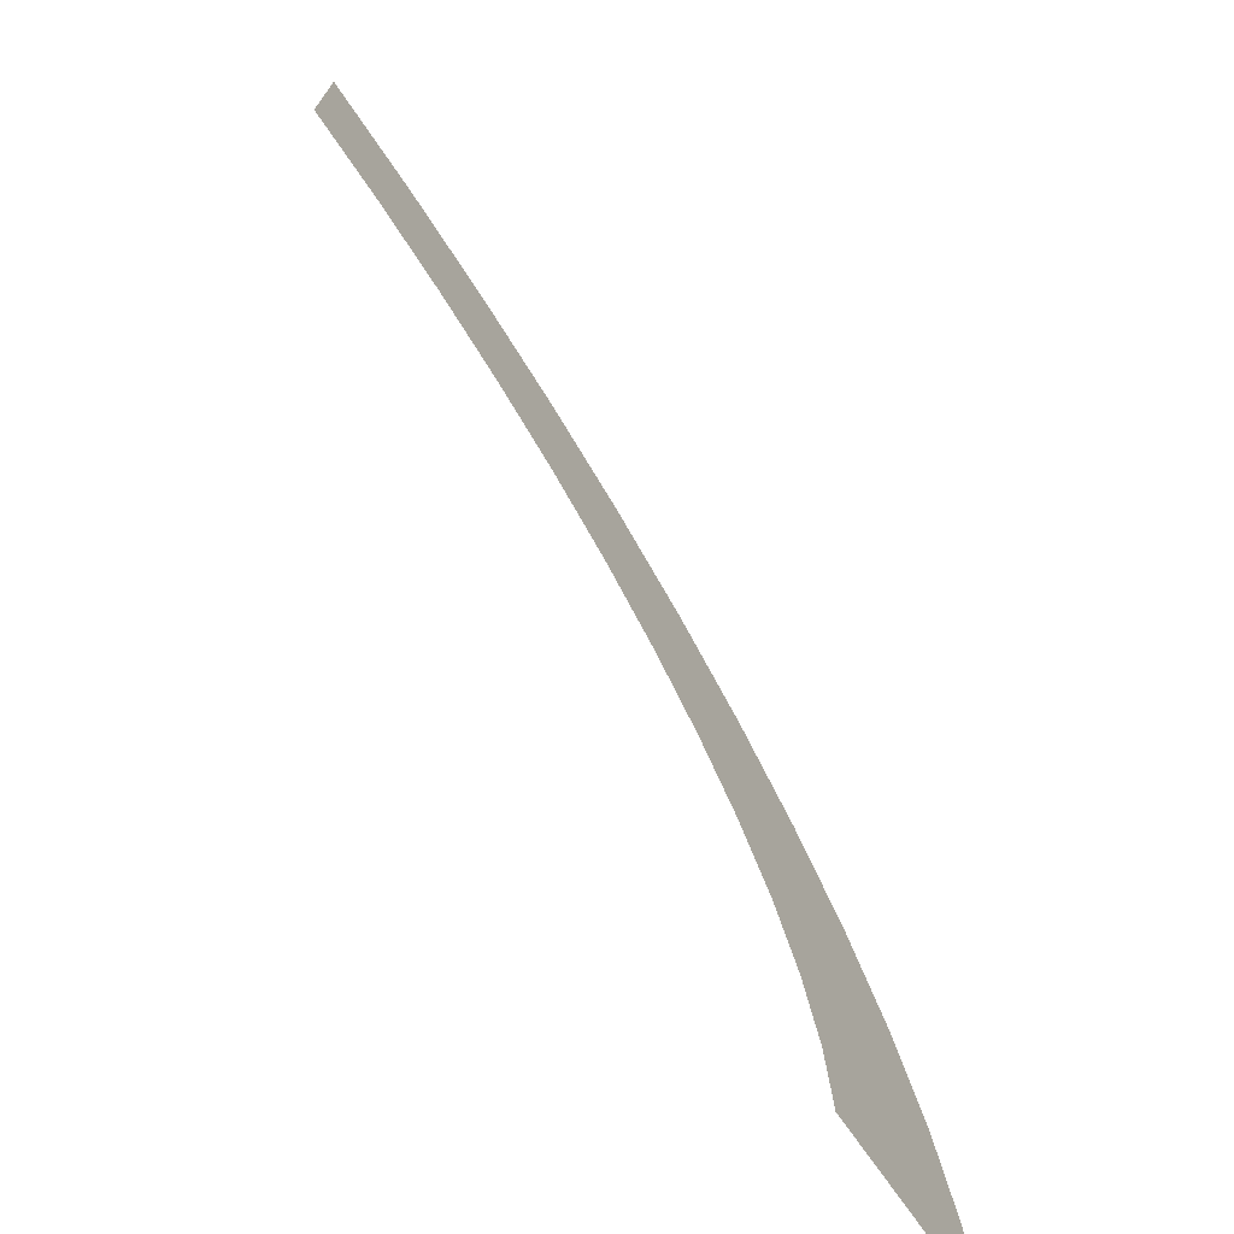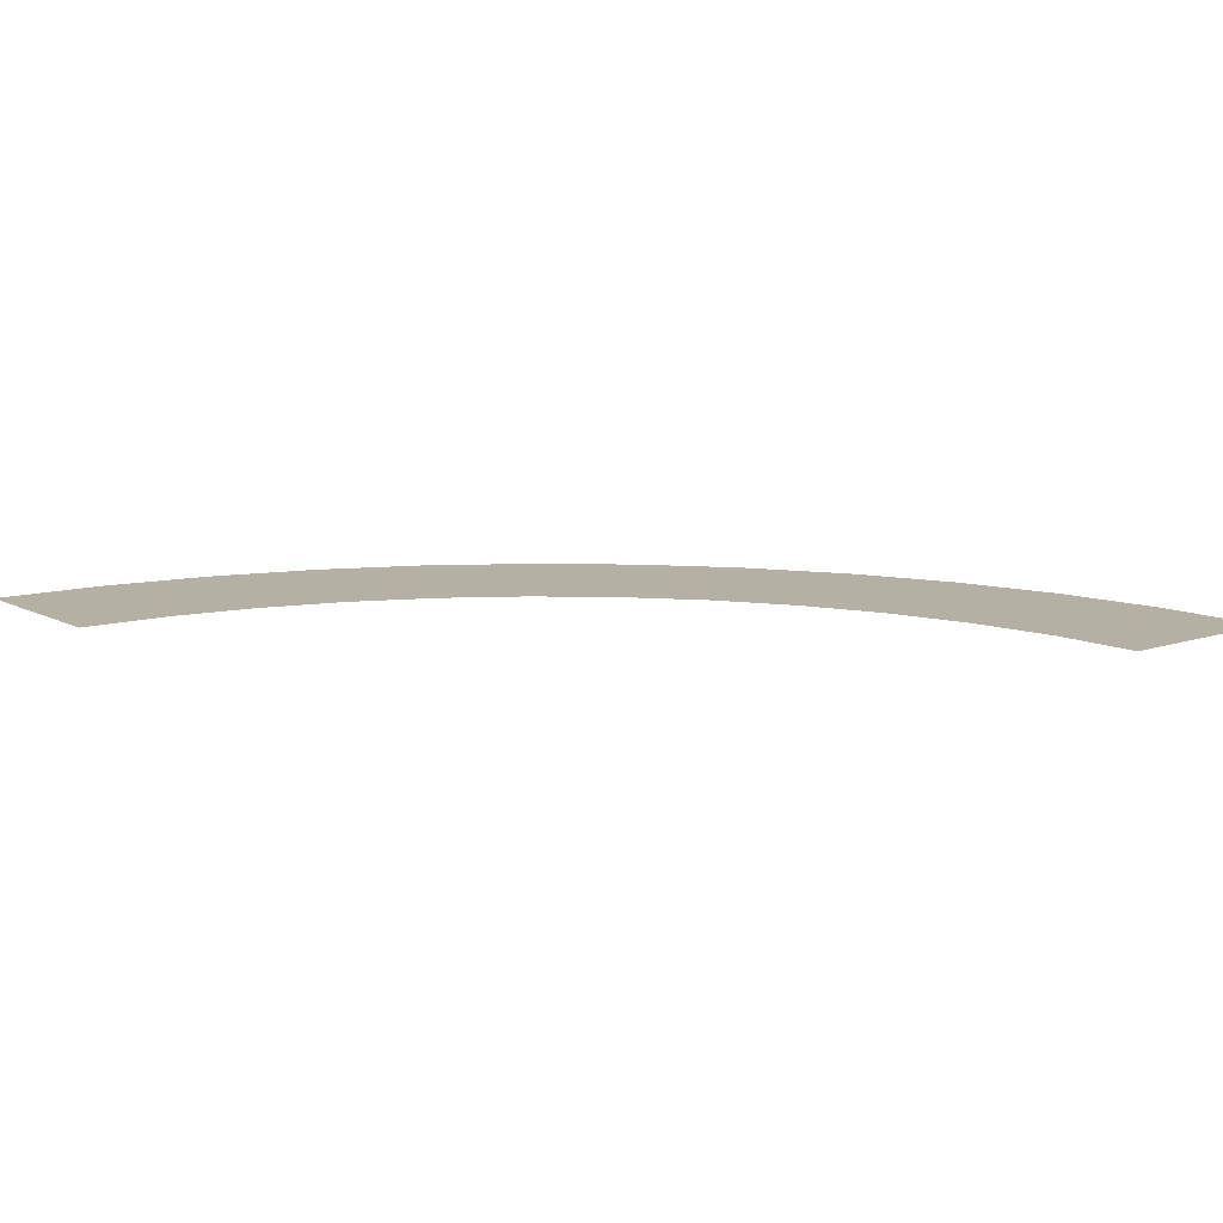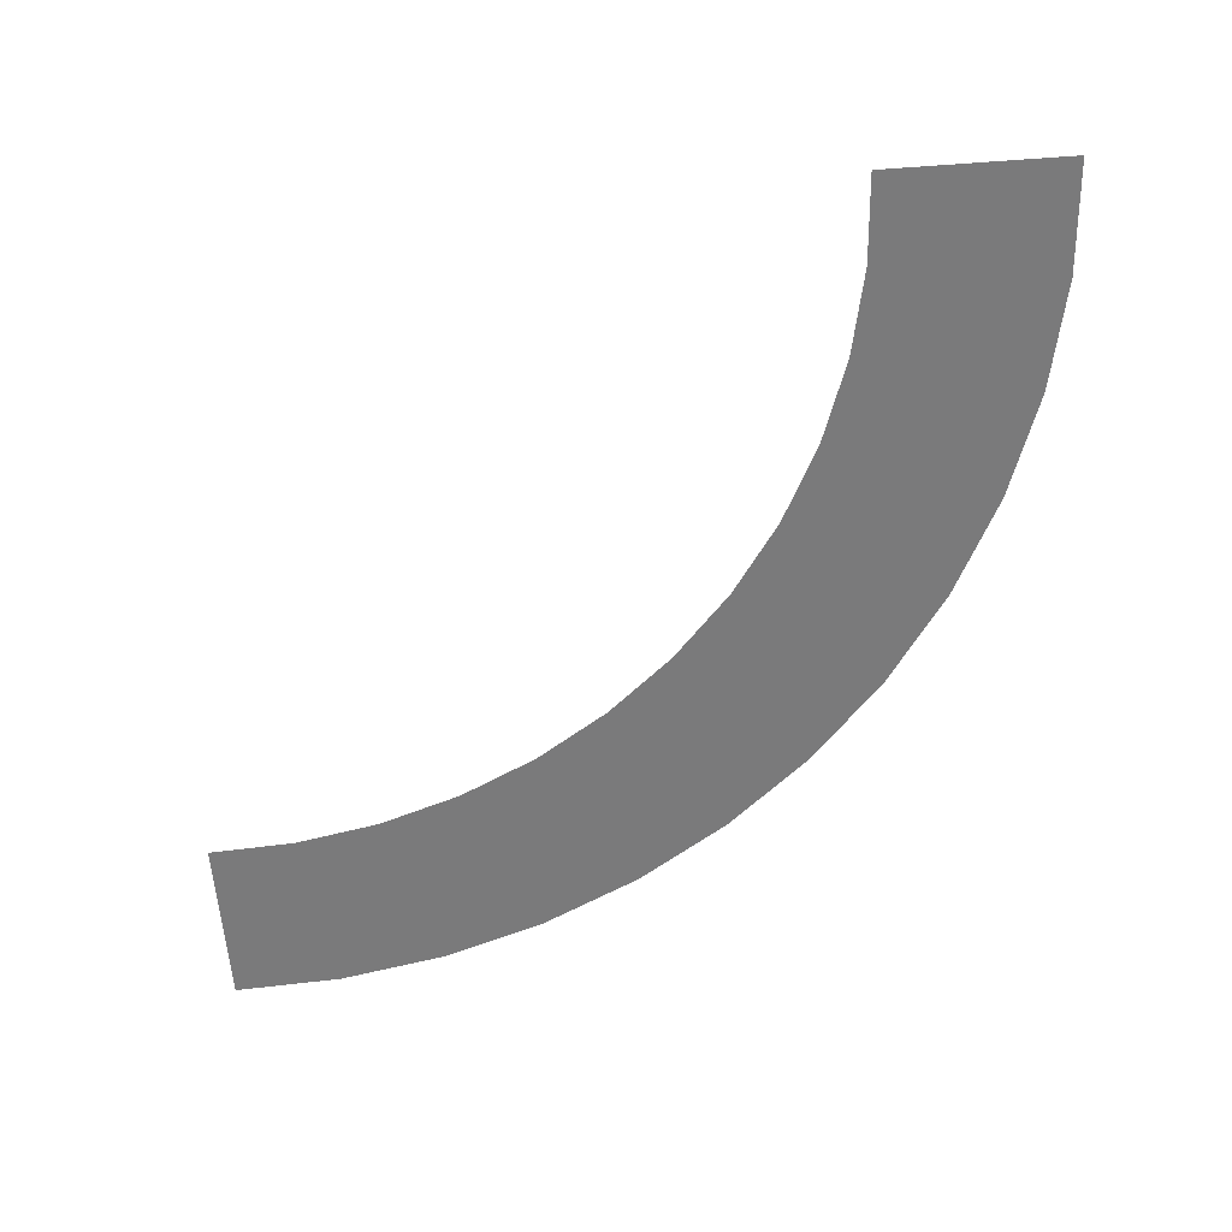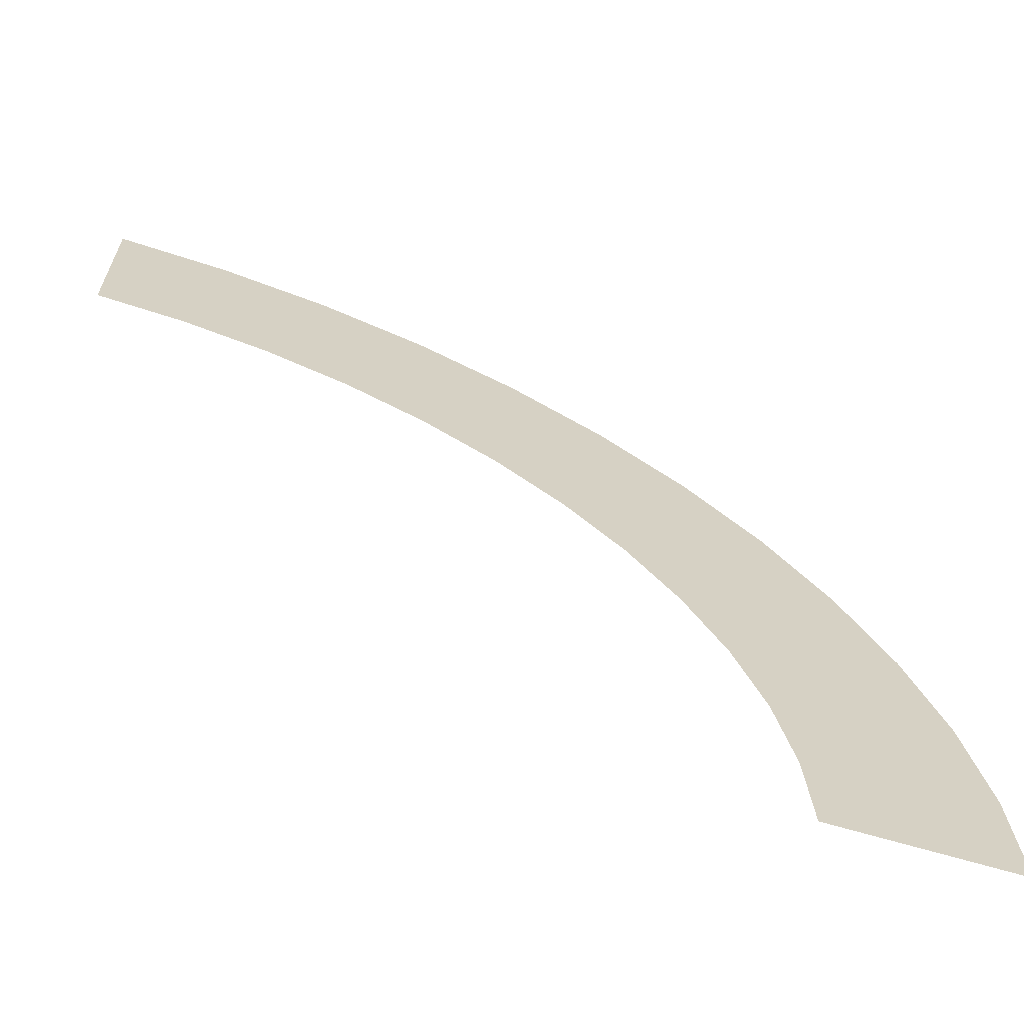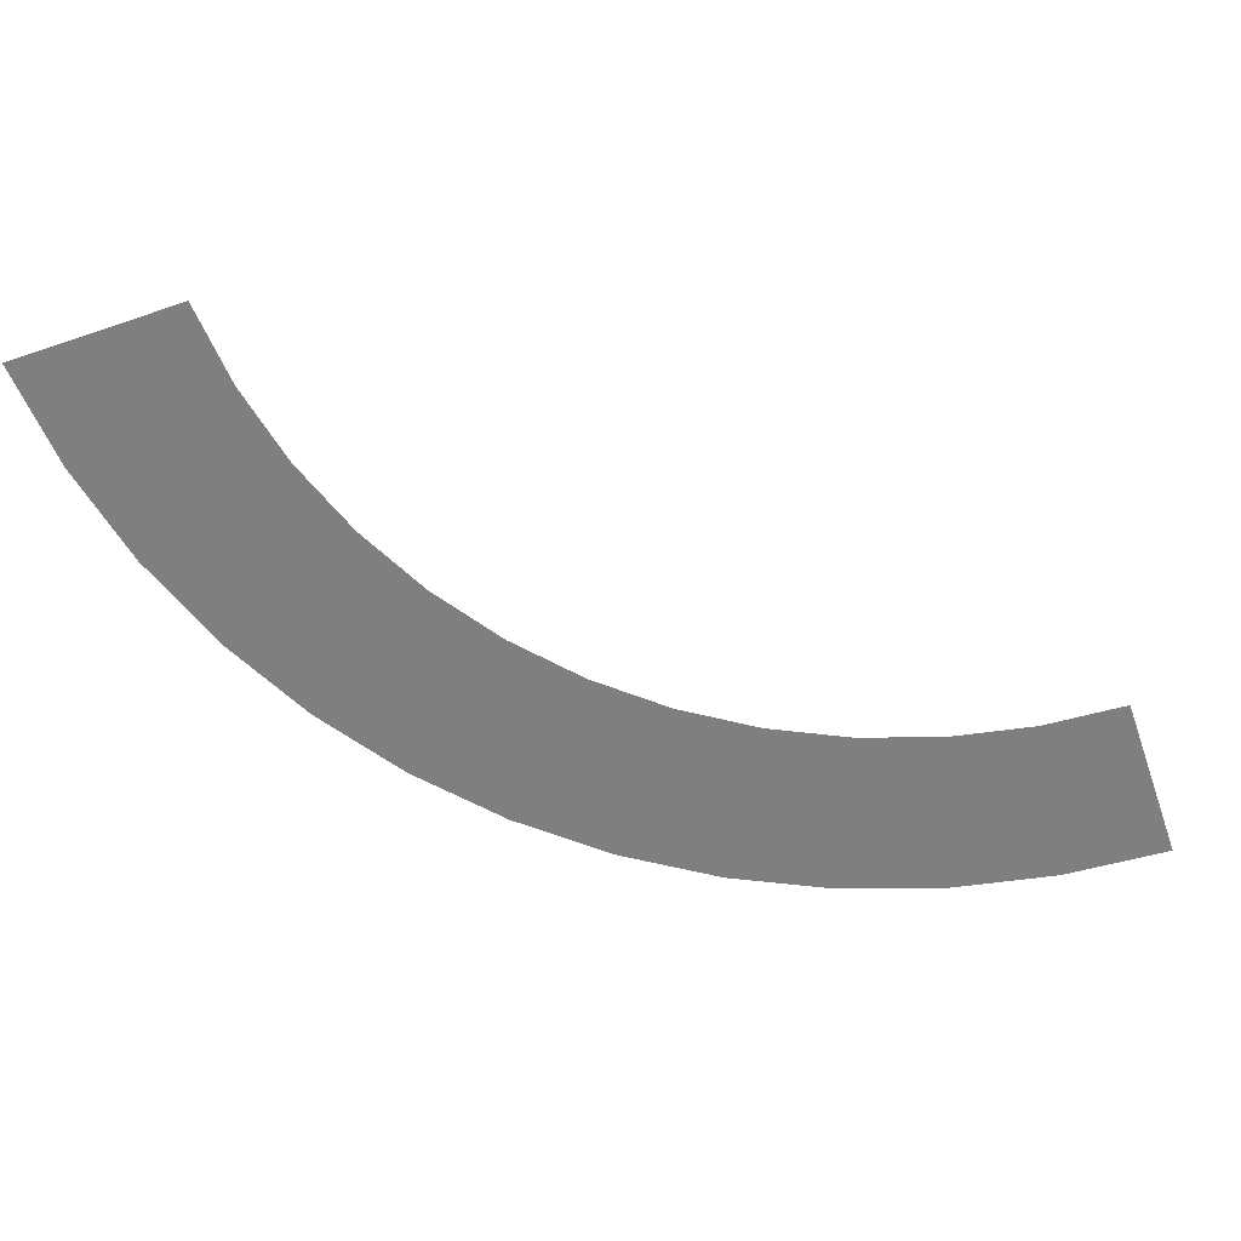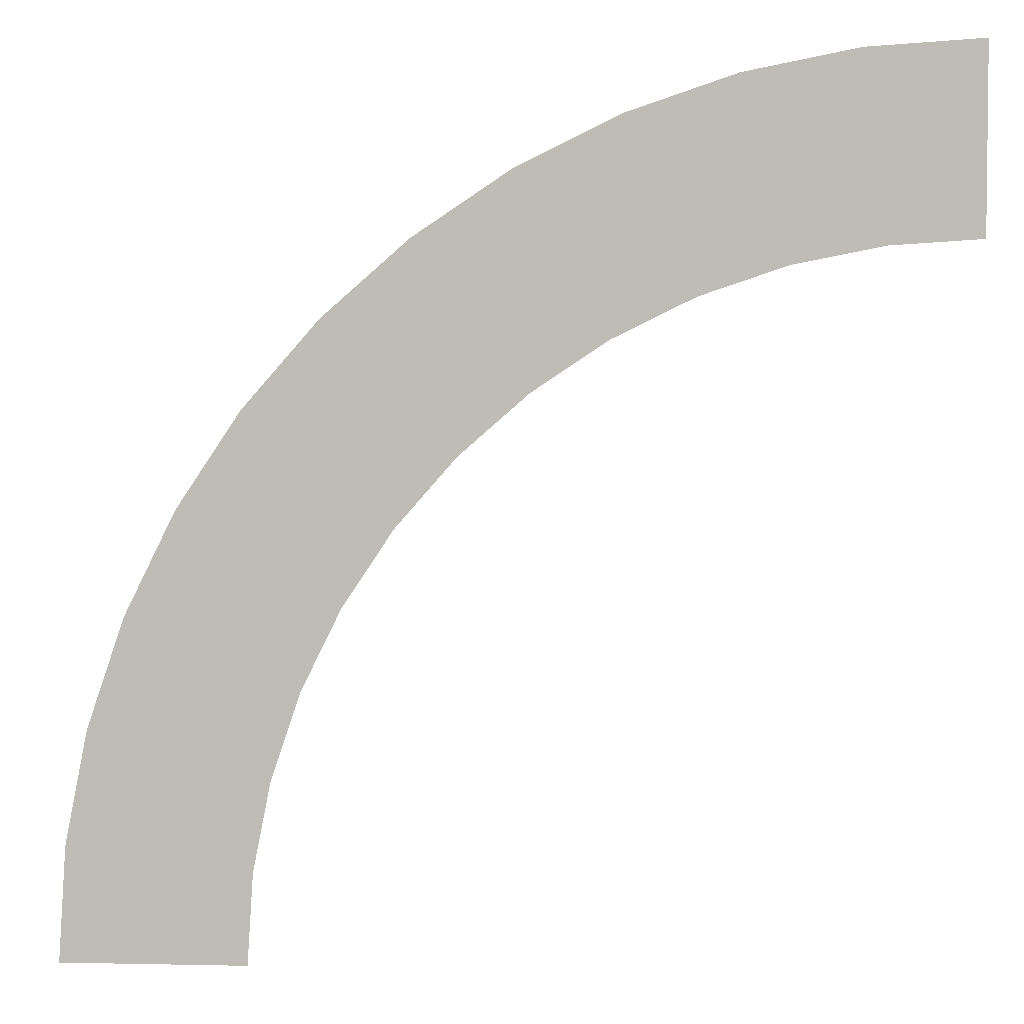
<metadata>
{"format":"obj","ext":"obj","renderer":"f3d","projection":"perspective","resolution":1024,"background":"white","views":[{"elev":-72.9,"azim":-55.2,"up":"+Z"},{"elev":11.4,"azim":-128.9,"up":"+Y"},{"elev":-58.1,"azim":-85.8,"up":"+Y"},{"elev":-65.9,"azim":-16.8,"up":"+Z"},{"elev":-59.9,"azim":-160.7,"up":"+Y"},{"elev":4.1,"azim":-176.0,"up":"+Z"}]}
</metadata>
<code>
o roadCornerLargeSand
v 0.5084 -0 0.3302
v 0.53 0 -0
v 0 0 0
v 0.4438 -0 0.6548
v 0.3374 -0 0.9682
v 0.191 -0 1.265
v 0.007184 -0 1.54
v -0.01711 -0 0.2611
v -0.211 -0 1.789
v -0.06815 -0 0.5176
v -0.1522 -0 0.7654
v -0.2679 -0 1
v -0.4598 -0 2.007
v -0.4133 -0 1.218
v -0.5858 -0 1.414
v -0.735 -0 2.191
v -0.7825 -0 1.587
v -1.032 -0 2.337
v -1 -0 1.732
v -1.235 -0 1.848
v -1.345 -0 2.444
v -1.482 -0 1.932
v -1.67 -0 2.508
v -1.739 -0 1.983
v -2 -0 2.53
v -2 -0 2
f 1 2 3
f 3 4 1
f 3 5 4
f 3 6 5
f 3 7 6
f 3 8 7
f 8 9 7
f 8 10 9
f 10 11 9
f 11 12 9
f 12 13 9
f 12 14 13
f 14 15 13
f 15 16 13
f 15 17 16
f 17 18 16
f 17 19 18
f 19 20 18
f 20 21 18
f 20 22 21
f 22 23 21
f 22 24 23
f 24 25 23
f 24 26 25

</code>
